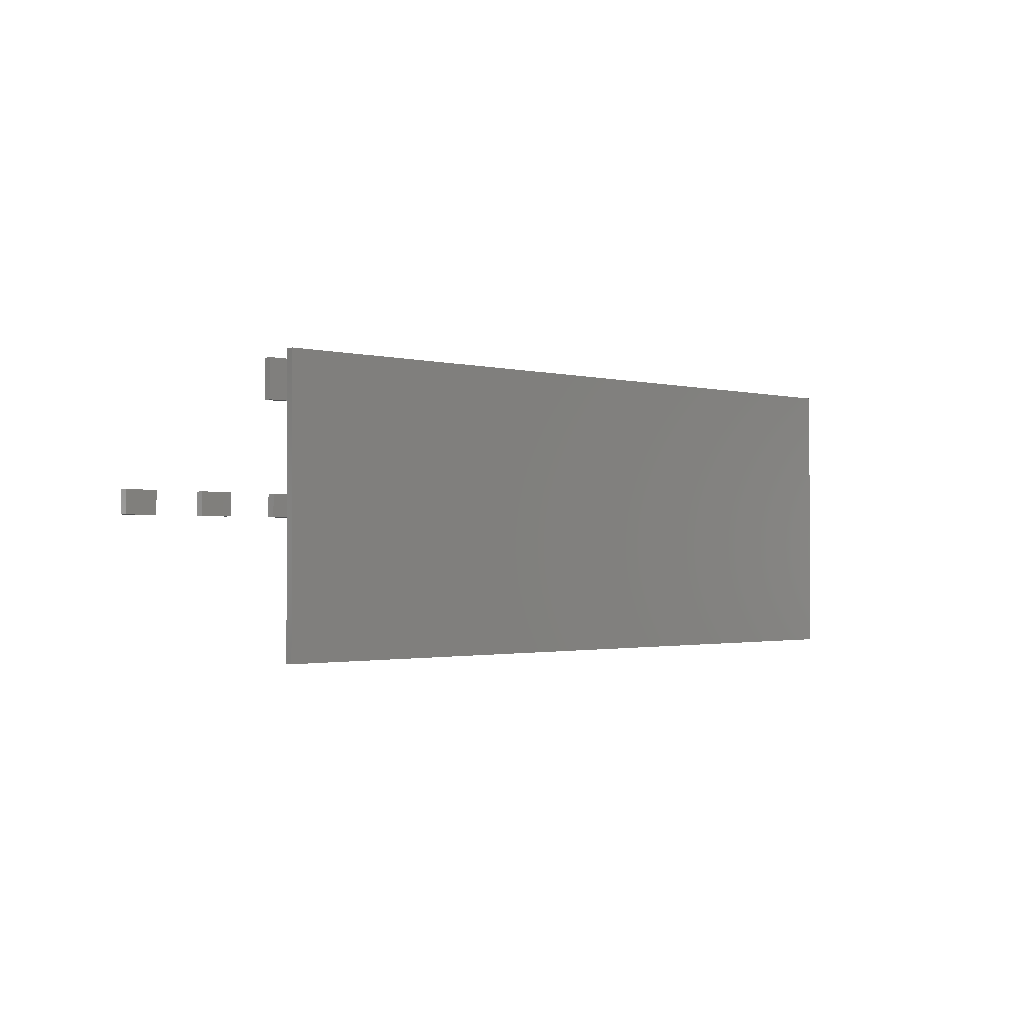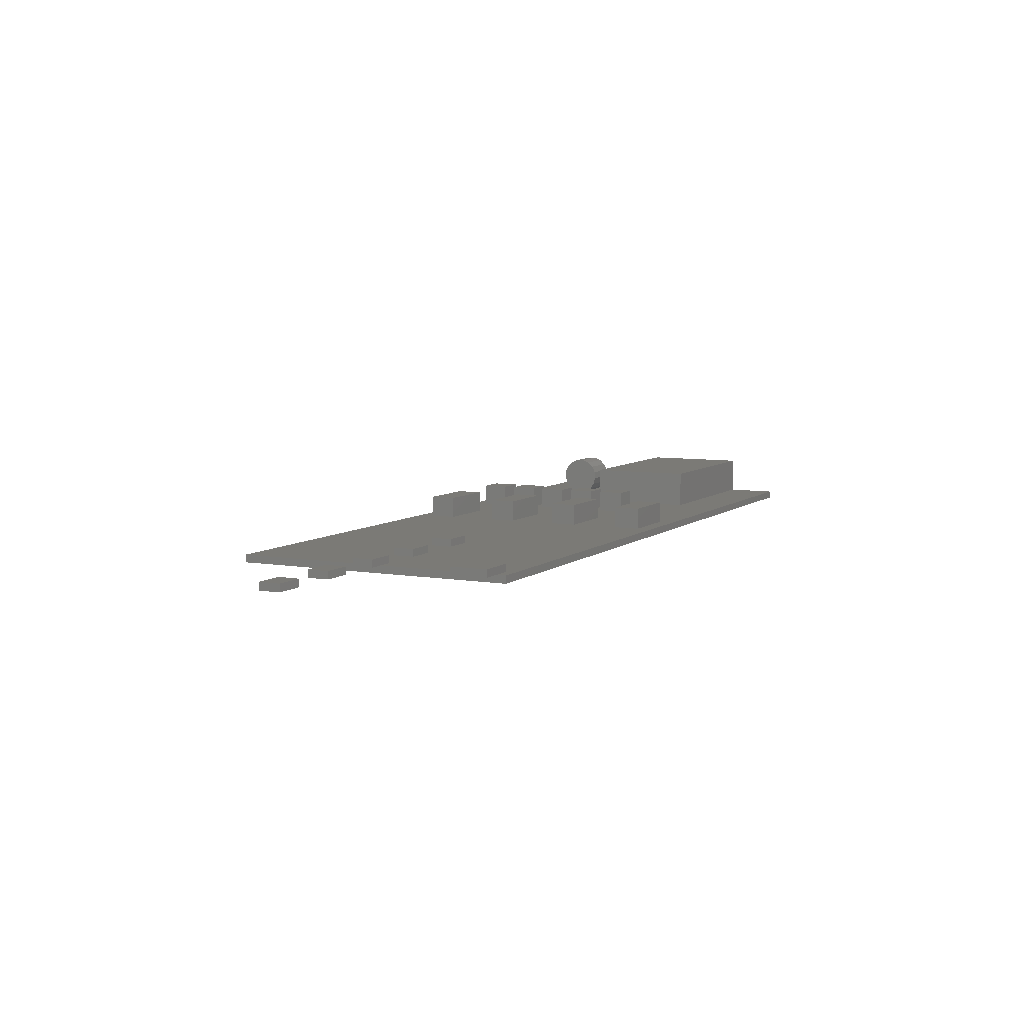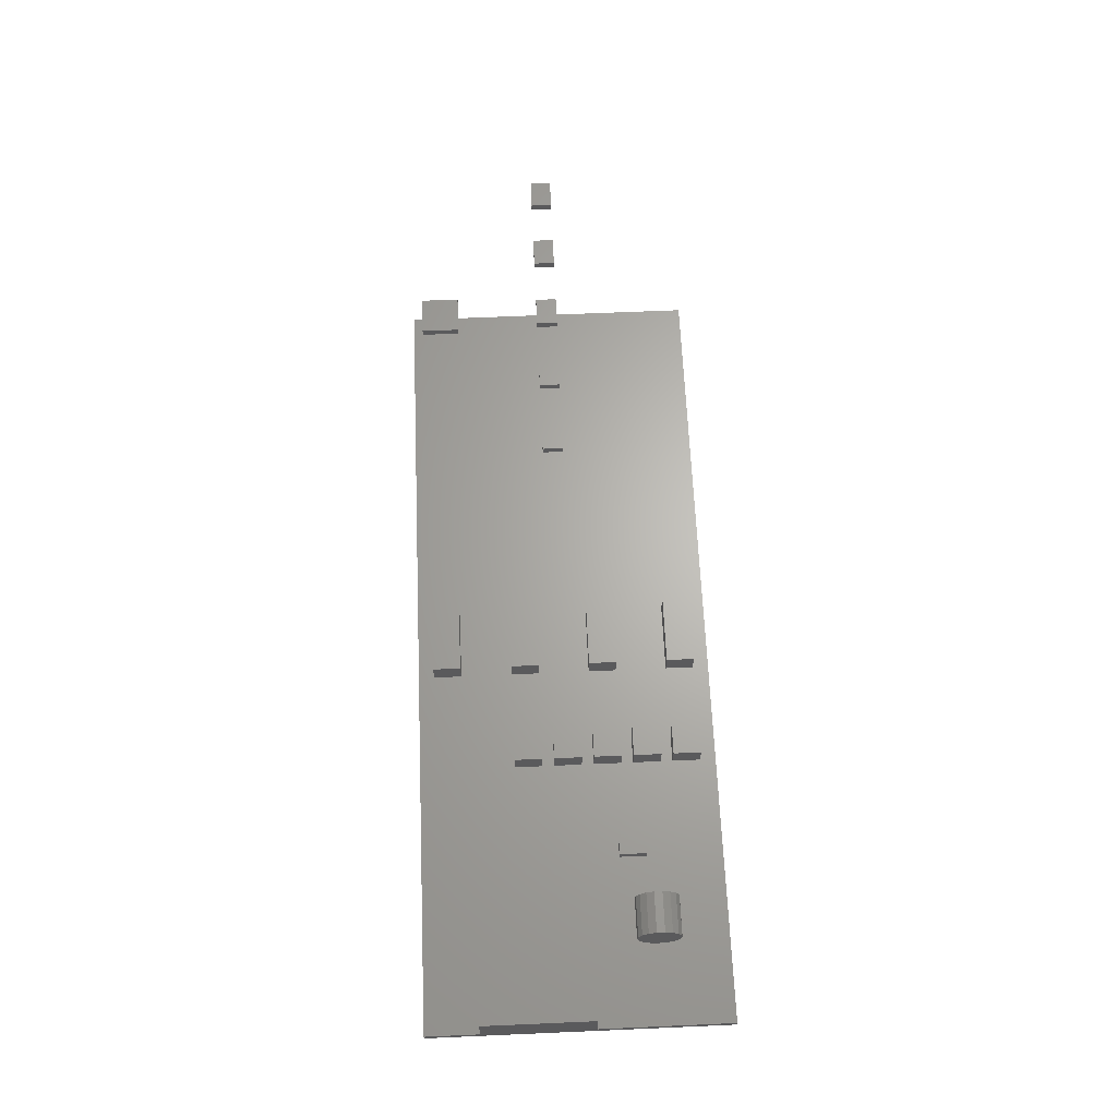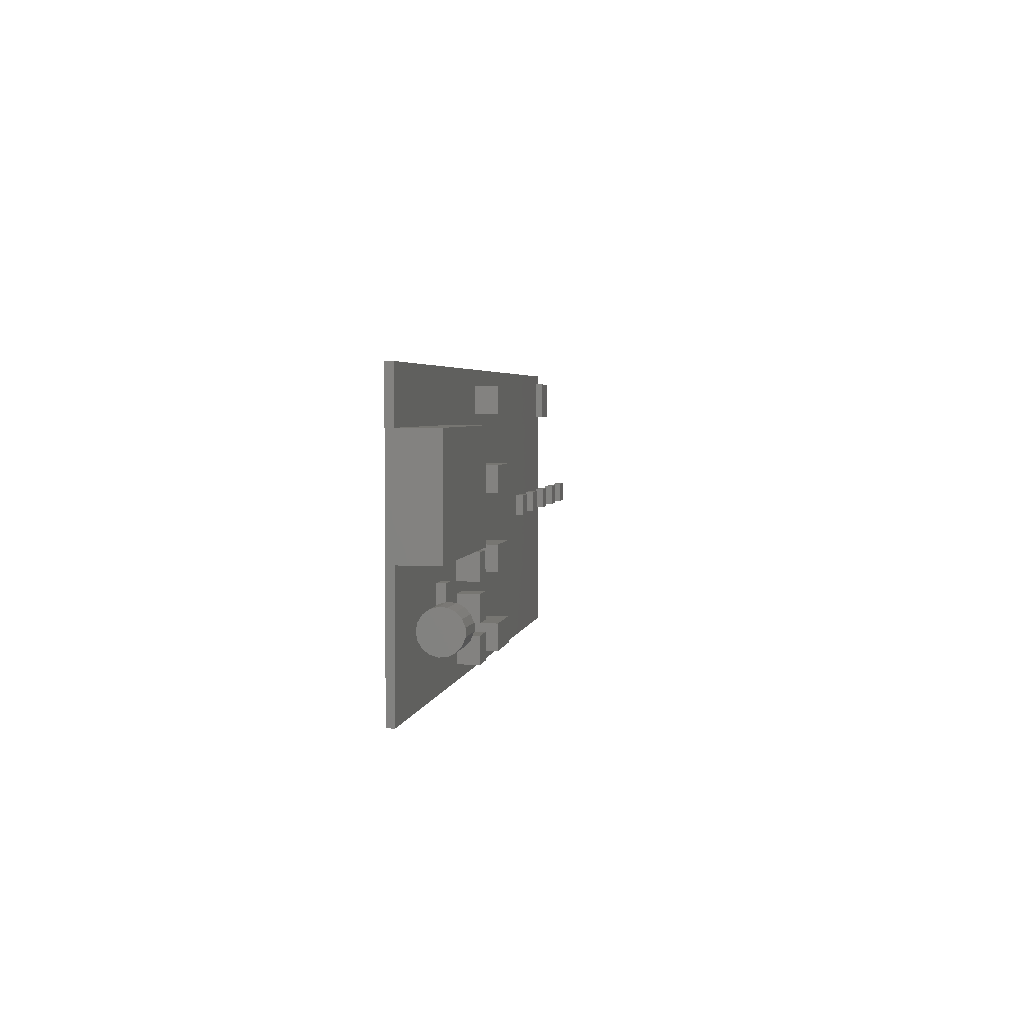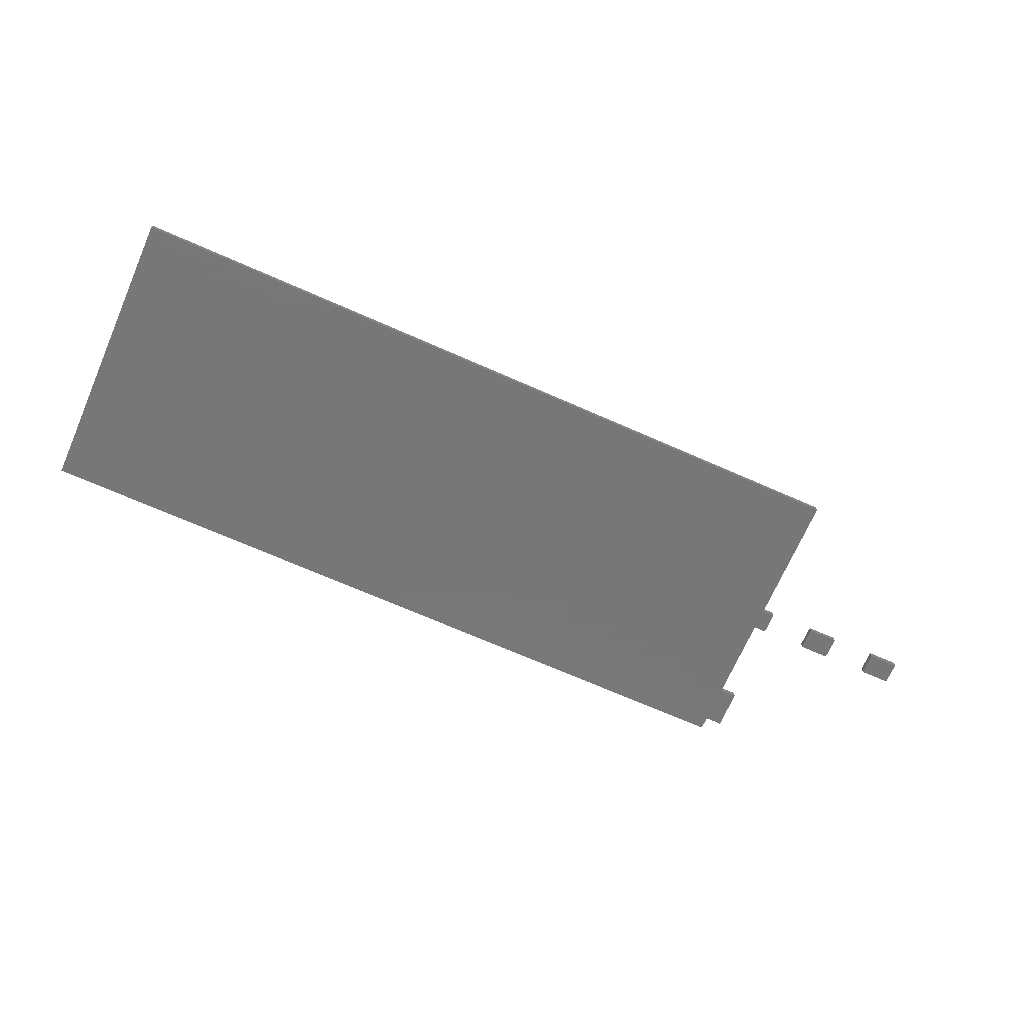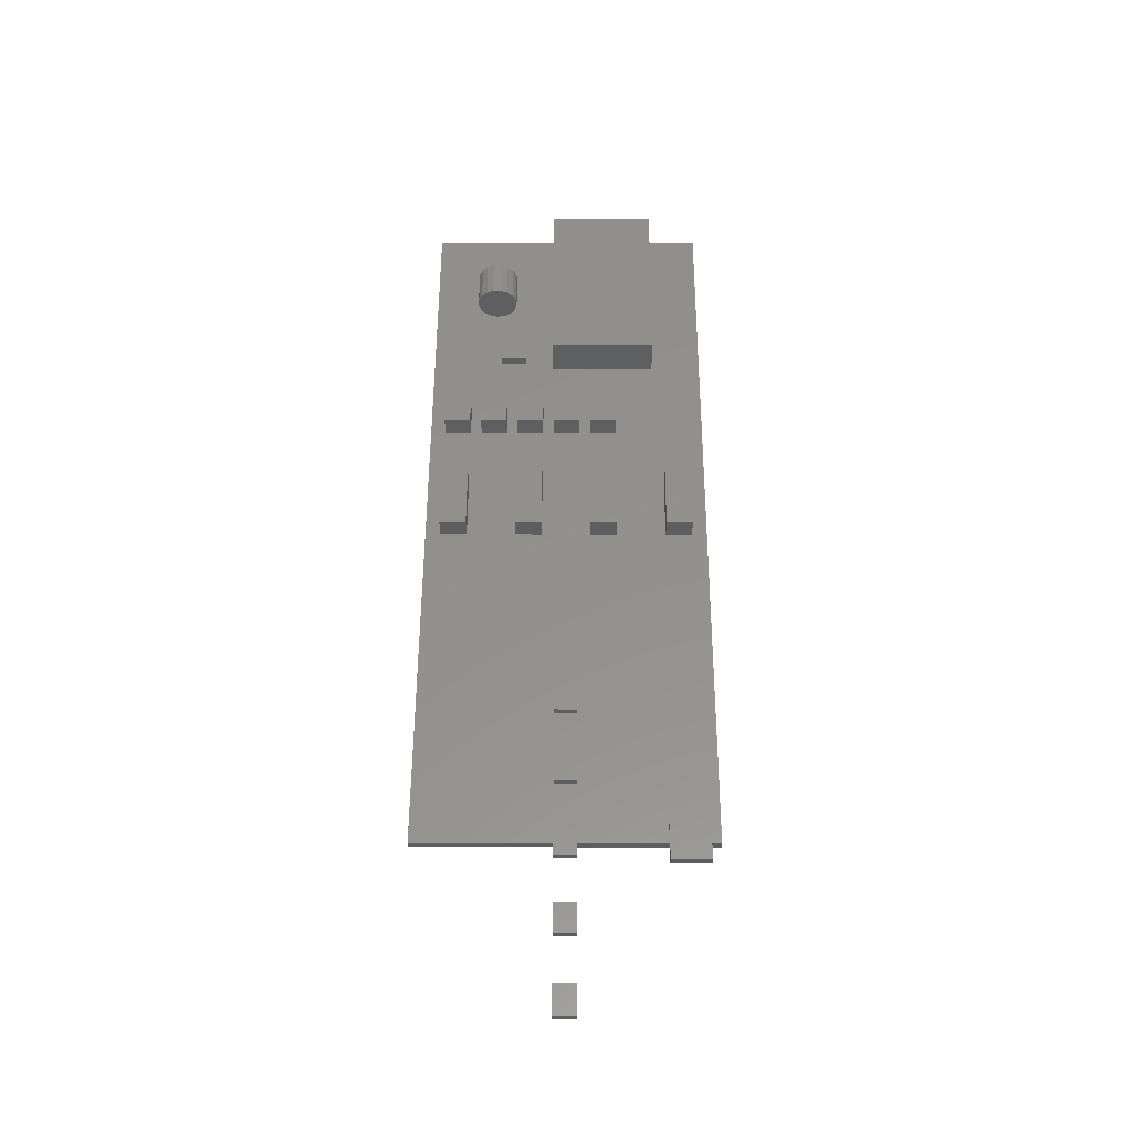
<metadata>
{"format":"stl","ext":"stl","renderer":"f3d","projection":"perspective","resolution":1024,"background":"white","views":[{"elev":-1.5,"azim":136.4,"up":"+Y"},{"elev":7.1,"azim":116.6,"up":"+Z"},{"elev":65.3,"azim":-92.5,"up":"+Z"},{"elev":3.3,"azim":-80.8,"up":"+Y"},{"elev":-70.3,"azim":-23.7,"up":"+Z"},{"elev":54.5,"azim":90.2,"up":"+Z"}]}
</metadata>
<code>
# stl→obj: 182 verts, 292 faces
v -100 37.5 2
v 100 -37.5 2
v 100 37.5 2
v -100 24 2
v -100 -4 2
v -100 -37.5 2
v 100 -37.5 0
v -100 37.5 0
v 100 37.5 0
v -100 -37.5 0
v -100 -4 12
v -50 24 12
v -100 24 12
v -50 -4 12
v -50 -4 2
v -50 24 2
v 136.1 -2.8 4
v 143.9 2.8 4
v 136.1 2.8 4
v 143.9 -2.8 4
v 143.9 2.8 2
v 136.1 -2.8 2
v 136.1 2.8 2
v 143.9 -2.8 2
v 116.1 -2.8 4
v 123.9 2.8 4
v 116.1 2.8 4
v 123.9 -2.8 4
v 116.1 -2.8 2
v 123.9 2.8 2
v 123.9 -2.8 2
v 116.1 2.8 2
v 96.1 2.8 4
v 103.9 -2.8 4
v 103.9 2.8 4
v 96.1 -2.8 4
v 103.9 2.8 2
v 96.1 -2.8 2
v 96.1 2.8 2
v 103.9 -2.8 2
v 76.1 -2.8 4
v 83.9 2.8 4
v 76.1 2.8 4
v 83.9 -2.8 4
v 76.1 -2.8 2
v 83.9 2.8 2
v 83.9 -2.8 2
v 76.1 2.8 2
v 56.1 -2.8 4
v 63.9 2.8 4
v 56.1 2.8 4
v 63.9 -2.8 4
v 56.1 -2.8 2
v 63.9 2.8 2
v 63.9 -2.8 2
v 56.1 2.8 2
v 95 35 4
v 105 25 4
v 105 35 4
v 95 25 4
v 95 25 2
v 105 35 2
v 105 25 2
v 95 35 2
v -58.11 -13.5 4.38
v -51.89 -11.63 4.38
v -58.11 -11.63 4.38
v -51.89 -13.5 4.38
v -58.11 -18.36 4.38
v -51.89 -18.36 4.38
v -58.11 -18.36 2
v -51.89 -13.5 2
v -51.89 -18.36 2
v -58.11 -13.5 2
v -51.89 -11.63 2
v -58.11 -11.63 2
v -33.7 13.5 7.75
v -26.3 6.5 7.75
v -26.3 13.5 7.75
v -33.7 6.5 7.75
v -26.3 6.5 2
v -33.7 13.5 2
v -26.3 13.5 2
v -33.7 6.5 2
v -33.7 -6.5 7.75
v -26.3 -13.5 7.75
v -26.3 -6.5 7.75
v -33.7 -13.5 7.75
v -33.7 -13.5 2
v -26.3 -6.5 2
v -26.3 -13.5 2
v -33.7 -6.5 2
v -33.7 -3.5 7.75
v -26.3 3.5 7.75
v -33.7 3.5 7.75
v -26.3 -3.5 7.75
v -26.3 3.5 2
v -33.7 -3.5 2
v -33.7 3.5 2
v -26.3 -3.5 2
v -33.7 -16.5 7.75
v -26.3 -23.5 7.75
v -26.3 -16.5 7.75
v -33.7 -23.5 7.75
v -33.7 -23.5 2
v -26.3 -16.5 2
v -26.3 -23.5 2
v -33.7 -16.5 2
v -33.7 -26.5 7.75
v -26.3 -33.5 7.75
v -26.3 -26.5 7.75
v -33.7 -33.5 7.75
v -33.7 -33.5 2
v -26.3 -26.5 2
v -26.3 -33.5 2
v -33.7 -26.5 2
v -8.5 -26.5 7.75
v 8.5 -33.5 7.75
v 8.5 -26.5 7.75
v -8.5 -33.5 7.75
v 8.5 -33.5 2
v -8.5 -26.5 2
v 8.5 -26.5 2
v -8.5 -33.5 2
v -8.5 -6.5 7.75
v 8.5 -13.5 7.75
v 8.5 -6.5 7.75
v -8.5 -13.5 7.75
v 8.5 -13.5 2
v -8.5 -6.5 2
v 8.5 -6.5 2
v -8.5 -13.5 2
v -8.5 13.5 7.75
v 8.5 6.5 7.75
v 8.5 13.5 7.75
v -8.5 6.5 7.75
v 8.5 6.5 2
v -8.5 13.5 2
v 8.5 13.5 2
v -8.5 6.5 2
v -8.5 26.5 7.75
v 8.5 33.5 7.75
v -8.5 33.5 7.75
v 8.5 26.5 7.75
v 8.5 26.5 2
v -8.5 33.5 2
v 8.5 33.5 2
v -8.5 26.5 2
v -70 -22.9 12.18
v -70 -18.99 12.91
v -70 -21.01 12.91
v -70 -17.1 12.18
v -70 -24.39 10.81
v -70 -15.61 10.81
v -70 -25.29 9.005
v -70 -14.71 9.005
v -70 -14.52 6.993
v -70 -25.48 6.993
v -70 -24.92 5.048
v -70 -15.08 5.048
v -70 -23.71 3.435
v -70 -16.29 3.435
v -70 -21.99 2.371
v -70 -18.01 2.371
v -70 -20 2
v -80 -18.99 12.91
v -80 -22.9 12.18
v -80 -21.01 12.91
v -80 -17.1 12.18
v -80 -24.39 10.81
v -80 -15.61 10.81
v -80 -25.29 9.005
v -80 -14.71 9.005
v -80 -14.52 6.993
v -80 -25.48 6.993
v -80 -24.92 5.048
v -80 -15.08 5.048
v -80 -23.71 3.435
v -80 -16.29 3.435
v -80 -18.01 2.371
v -80 -21.99 2.371
v -80 -20 2
f 1 2 3
f 4 2 1
f 5 2 4
f 2 5 6
f 7 8 9
f 8 7 10
f 10 2 6
f 2 10 7
f 7 3 2
f 3 7 9
f 9 1 3
f 1 9 8
f 8 4 1
f 8 5 4
f 10 5 8
f 5 10 6
f 11 12 13
f 12 11 14
f 5 14 11
f 14 5 15
f 4 12 16
f 12 4 13
f 12 15 16
f 15 12 14
f 5 16 15
f 16 5 4
f 5 13 4
f 13 5 11
f 17 18 19
f 18 17 20
f 21 22 23
f 22 21 24
f 22 20 17
f 20 22 24
f 22 19 23
f 19 22 17
f 21 19 18
f 19 21 23
f 20 21 18
f 21 20 24
f 25 26 27
f 26 25 28
f 29 30 31
f 30 29 32
f 29 28 25
f 28 29 31
f 27 29 25
f 29 27 32
f 30 27 26
f 27 30 32
f 31 26 28
f 26 31 30
f 33 34 35
f 34 33 36
f 37 38 39
f 38 37 40
f 38 34 36
f 34 38 40
f 38 33 39
f 33 38 36
f 35 39 33
f 39 35 37
f 40 35 34
f 35 40 37
f 41 42 43
f 42 41 44
f 45 46 47
f 46 45 48
f 41 47 44
f 47 41 45
f 45 43 48
f 43 45 41
f 48 42 46
f 42 48 43
f 44 46 42
f 46 44 47
f 49 50 51
f 50 49 52
f 53 54 55
f 54 53 56
f 53 52 49
f 52 53 55
f 53 51 56
f 51 53 49
f 56 50 54
f 50 56 51
f 52 54 50
f 54 52 55
f 57 58 59
f 58 57 60
f 61 62 63
f 62 61 64
f 60 63 58
f 63 60 61
f 61 57 64
f 57 61 60
f 58 62 59
f 62 58 63
f 64 59 62
f 59 64 57
f 65 66 67
f 66 65 68
f 69 68 65
f 68 69 70
f 71 72 73
f 72 71 74
f 74 75 72
f 75 74 76
f 71 70 69
f 70 71 73
f 76 65 67
f 65 76 74
f 74 69 65
f 69 74 71
f 68 75 66
f 75 68 72
f 70 72 68
f 72 70 73
f 76 66 75
f 66 76 67
f 77 78 79
f 78 77 80
f 81 82 83
f 82 81 84
f 78 84 81
f 84 78 80
f 82 80 77
f 80 82 84
f 82 79 83
f 79 82 77
f 78 83 79
f 83 78 81
f 85 86 87
f 86 85 88
f 89 90 91
f 90 89 92
f 88 91 86
f 91 88 89
f 92 88 85
f 88 92 89
f 90 85 87
f 85 90 92
f 86 90 87
f 90 86 91
f 93 94 95
f 94 93 96
f 97 98 99
f 98 97 100
f 98 96 93
f 96 98 100
f 98 95 99
f 95 98 93
f 94 99 95
f 99 94 97
f 96 97 94
f 97 96 100
f 101 102 103
f 102 101 104
f 105 106 107
f 106 105 108
f 104 107 102
f 107 104 105
f 105 101 108
f 101 105 104
f 108 103 106
f 103 108 101
f 102 106 103
f 106 102 107
f 109 110 111
f 110 109 112
f 113 114 115
f 114 113 116
f 113 110 112
f 110 113 115
f 113 109 116
f 109 113 112
f 116 111 114
f 111 116 109
f 115 111 110
f 111 115 114
f 117 118 119
f 118 117 120
f 121 122 123
f 122 121 124
f 120 121 118
f 121 120 124
f 122 120 117
f 120 122 124
f 122 119 123
f 119 122 117
f 121 119 118
f 119 121 123
f 125 126 127
f 126 125 128
f 129 130 131
f 130 129 132
f 128 129 126
f 129 128 132
f 130 128 125
f 128 130 132
f 131 125 127
f 125 131 130
f 127 129 131
f 129 127 126
f 133 134 135
f 134 133 136
f 137 138 139
f 138 137 140
f 140 134 136
f 134 140 137
f 138 136 133
f 136 138 140
f 138 135 139
f 135 138 133
f 137 135 134
f 135 137 139
f 141 142 143
f 142 141 144
f 145 146 147
f 146 145 148
f 144 148 145
f 148 144 141
f 148 143 146
f 143 148 141
f 146 142 147
f 142 146 143
f 144 147 142
f 147 144 145
f 149 150 151
f 149 152 150
f 153 152 149
f 153 154 152
f 155 154 153
f 155 156 154
f 155 157 156
f 158 157 155
f 159 157 158
f 159 160 157
f 161 160 159
f 161 162 160
f 163 162 161
f 163 164 162
f 164 163 165
f 166 167 168
f 169 167 166
f 169 170 167
f 171 170 169
f 171 172 170
f 173 172 171
f 174 172 173
f 174 175 172
f 174 176 175
f 177 176 174
f 177 178 176
f 179 178 177
f 180 178 179
f 180 181 178
f 181 180 182
f 178 163 161
f 163 178 181
f 176 161 159
f 161 176 178
f 175 159 158
f 159 175 176
f 172 158 155
f 158 172 175
f 170 155 153
f 155 170 172
f 167 153 149
f 153 167 170
f 168 149 151
f 149 168 167
f 166 151 150
f 151 166 168
f 169 150 152
f 150 169 166
f 171 152 154
f 152 171 169
f 173 154 156
f 154 173 171
f 174 156 157
f 156 174 173
f 177 157 160
f 157 177 174
f 179 160 162
f 160 179 177
f 180 162 164
f 162 180 179
f 182 164 165
f 164 182 180
f 181 165 163
f 165 181 182

</code>
